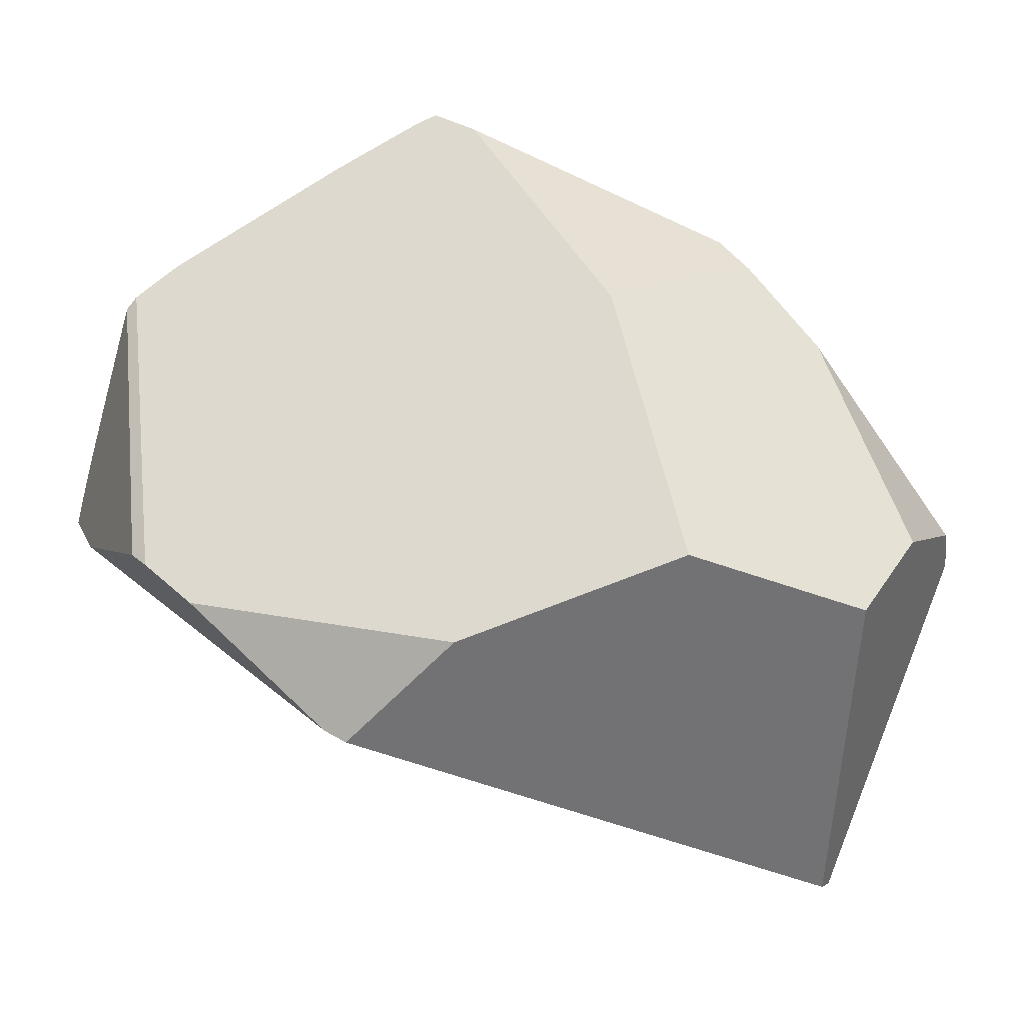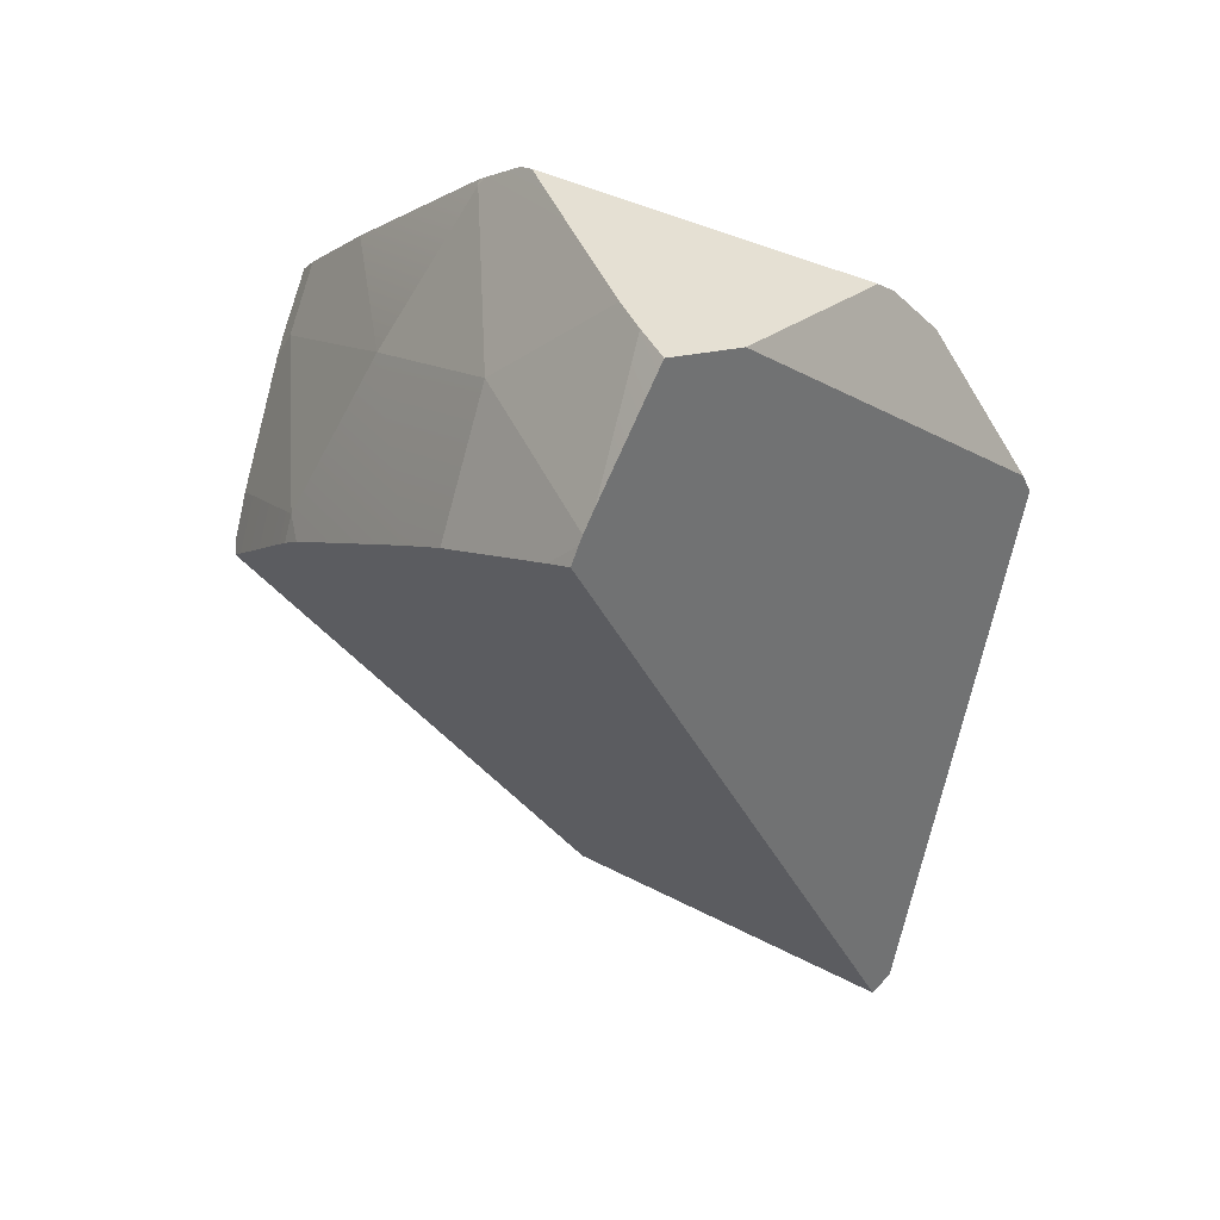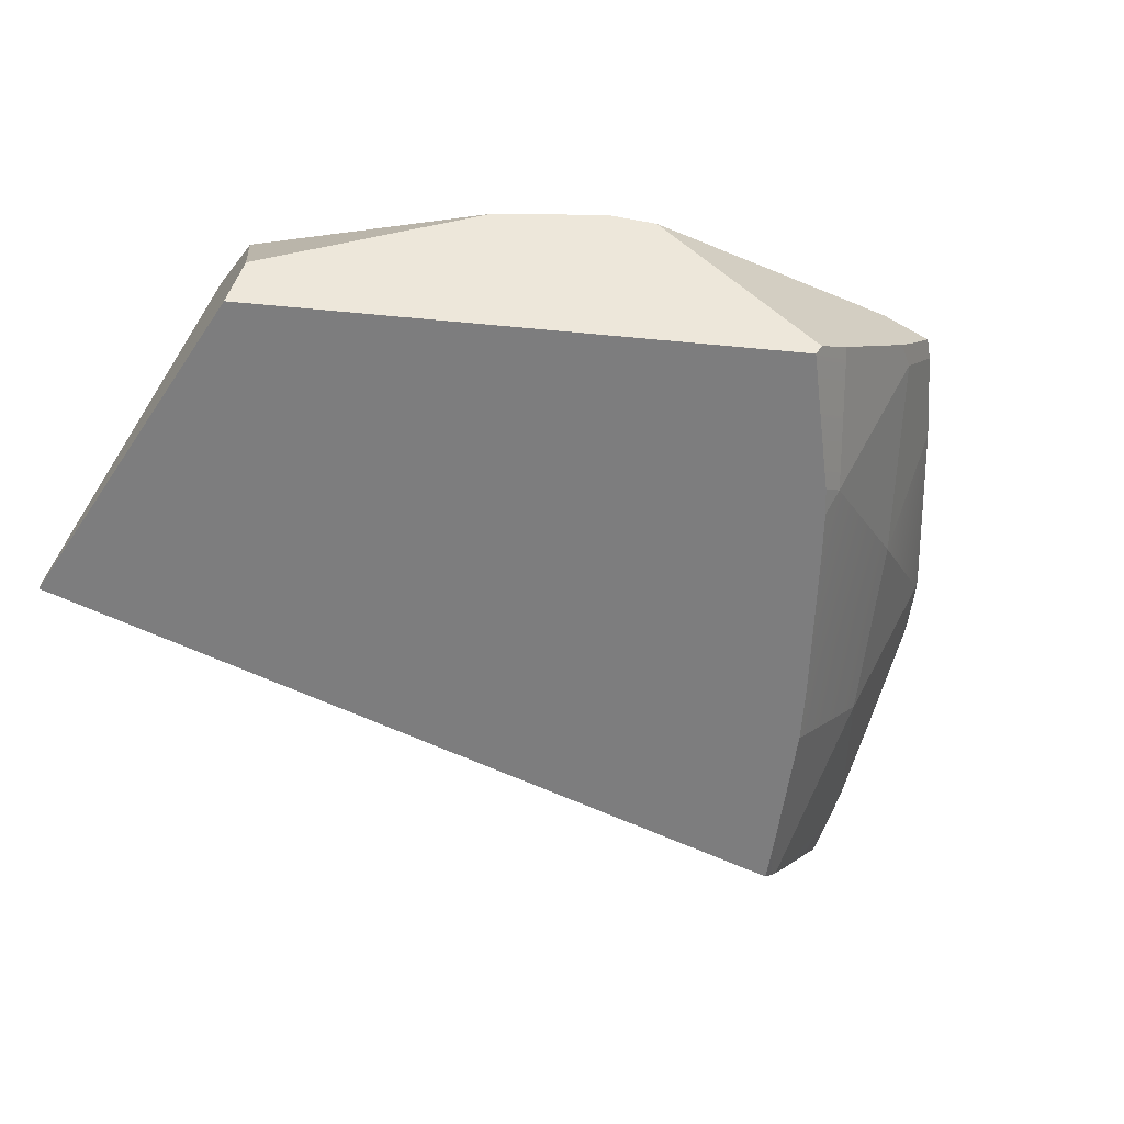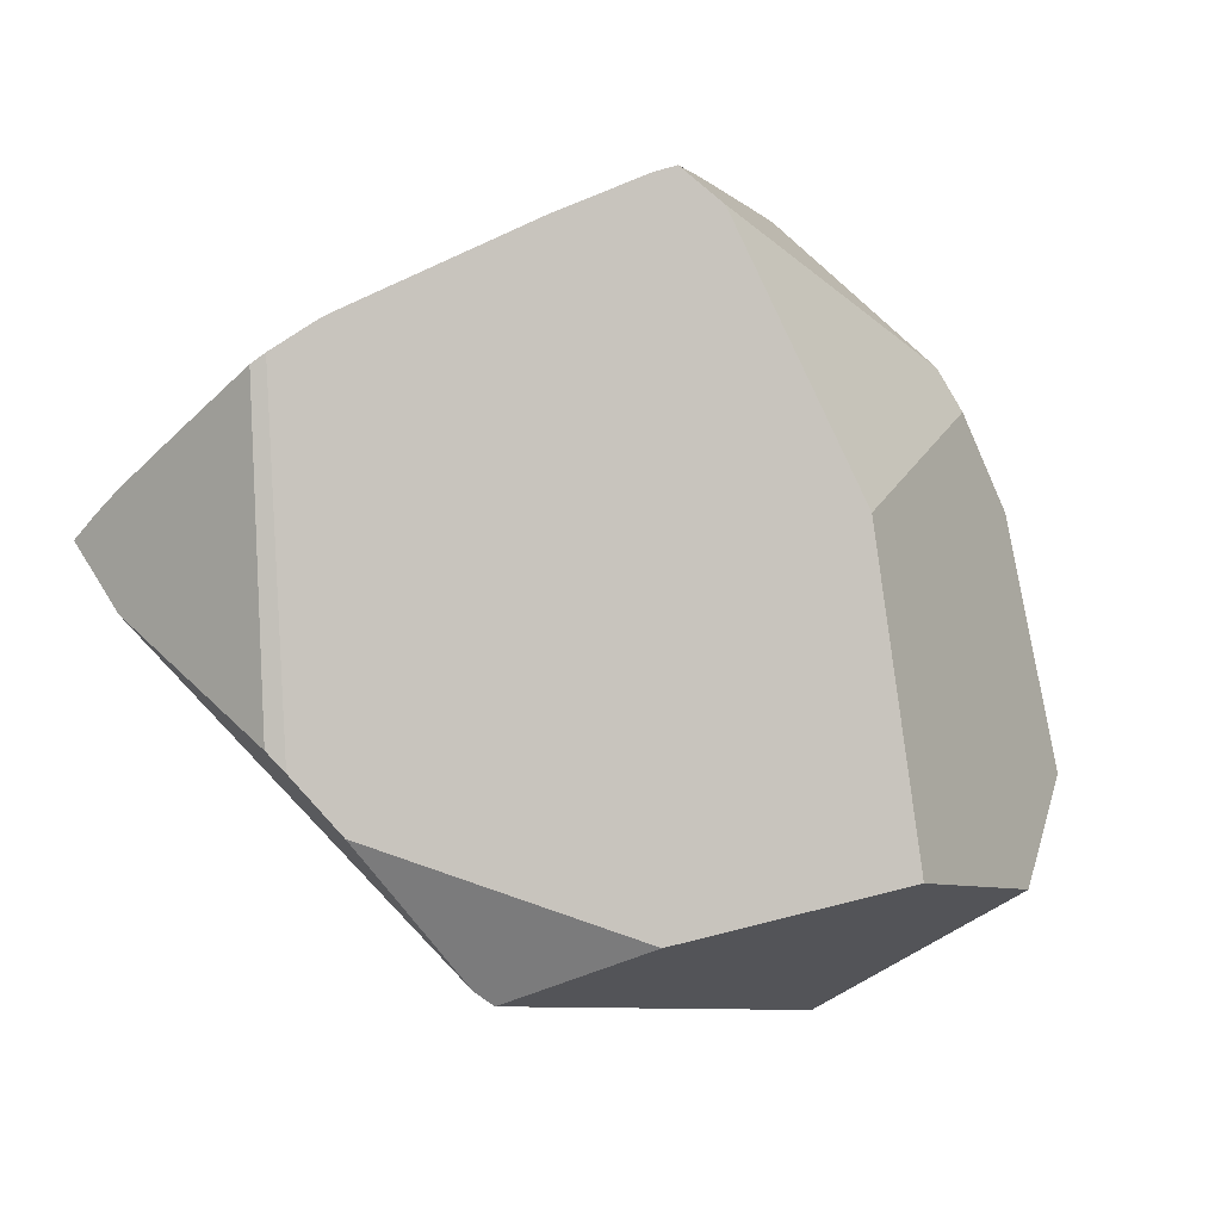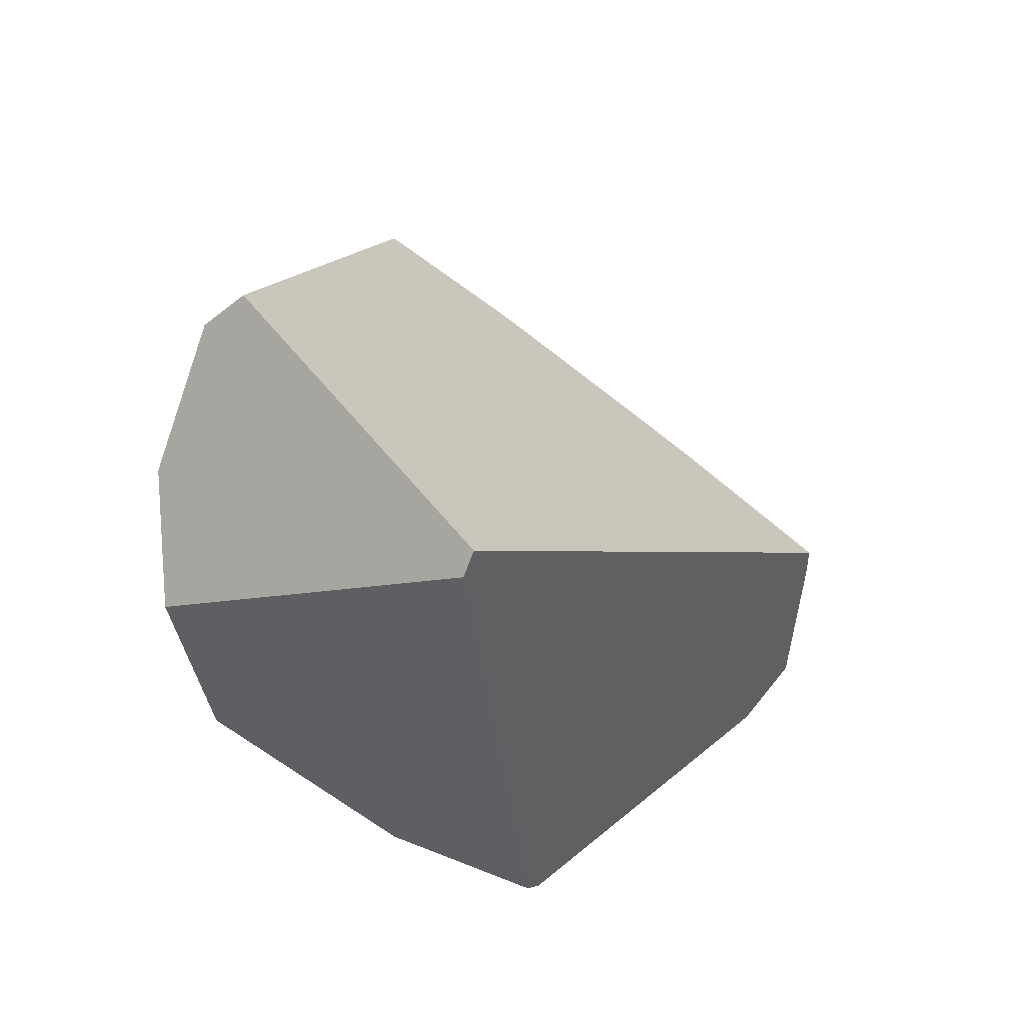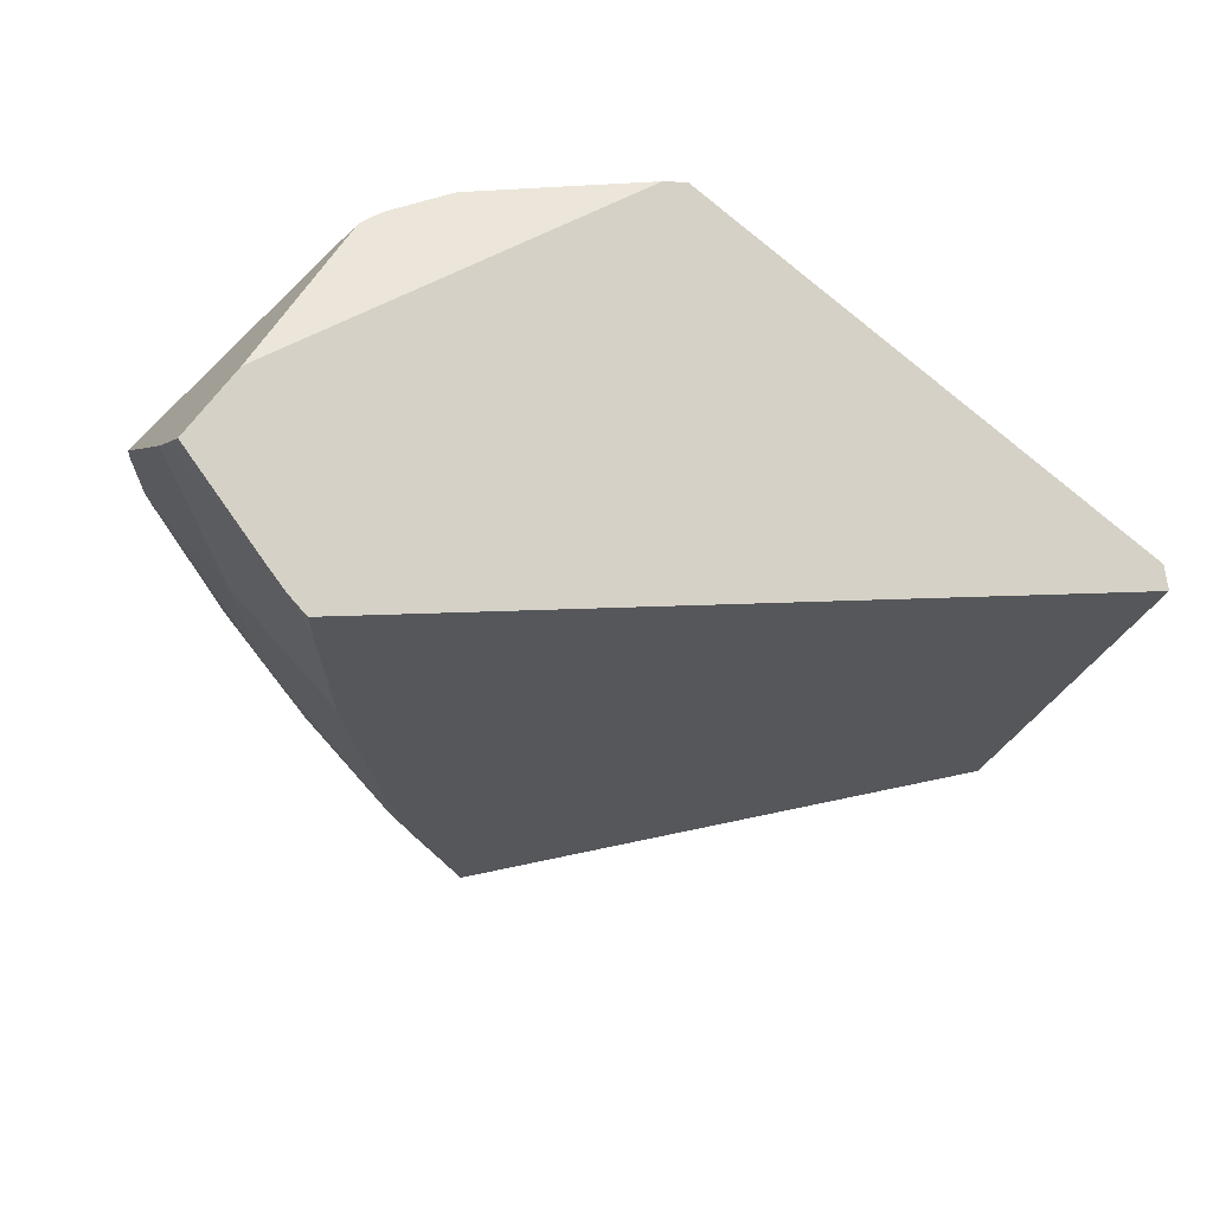
<metadata>
{"format":"obj","ext":"obj","renderer":"f3d","projection":"perspective","resolution":1024,"background":"white","views":[{"elev":-38.8,"azim":156.9,"up":"+Z"},{"elev":-53.7,"azim":79.8,"up":"+Y"},{"elev":-15.3,"azim":-53.0,"up":"+Y"},{"elev":-8.9,"azim":129.1,"up":"+Z"},{"elev":-37.5,"azim":-77.1,"up":"+Z"},{"elev":-71.2,"azim":142.4,"up":"+Y"}]}
</metadata>
<code>
g  Instance
v 3.38 -53.04 9.473
v 3.743 -53.71 9.045
v 4.209 -53.01 9.17
v 3.434 -54.46 8.731
v 3.5 -54.56 8.651
v 3.588 -54.54 8.637
v 3.38 -53.04 9.473
v 2.951 -52.3 9.865
v 2.477 -53.01 9.74
v 2.178 -52.45 9.975
v 2.477 -53.01 9.74
v 2.801 -52.24 9.912
v 2.801 -52.24 9.912
v 2.477 -53.01 9.74
v 2.951 -52.3 9.865
v 3.38 -53.04 9.473
v 3.578 -52.42 9.616
v 2.951 -52.3 9.865
v 2.951 -52.3 9.865
v 3.578 -52.42 9.616
v 3.262 -52.16 9.81
v 3.38 -53.04 9.473
v 4.209 -53.01 9.17
v 3.578 -52.42 9.616
v 3.578 -52.42 9.616
v 4.209 -53.01 9.17
v 4.183 -52.95 9.2
v 4.183 -52.95 9.2
v 4.209 -53.01 9.17
v 4.224 -52.99 9.171
v 4.224 -52.99 9.171
v 4.209 -53.01 9.17
v 4.251 -53.01 9.148
v 1.937 -52.52 9.99
v 1.899 -52.57 9.98
v 2.178 -52.45 9.975
v 2.178 -52.45 9.975
v 1.899 -52.57 9.98
v 2.477 -53.01 9.74
v 2.477 -53.01 9.74
v 1.899 -52.57 9.98
v 2.34 -53.04 9.751
v 4.324 -54.15 8.537
v 4.339 -54 8.616
v 3.739 -54.49 8.6
v 3.739 -54.49 8.6
v 4.339 -54 8.616
v 3.631 -54.53 8.628
v 3.631 -54.53 8.628
v 4.339 -54 8.616
v 3.743 -53.71 9.045
v 2.34 -53.04 9.751
v 2.416 -53.13 9.699
v 2.477 -53.01 9.74
v 3.743 -53.71 9.045
v 3.095 -53.98 9.117
v 3.631 -54.53 8.628
v 3.631 -54.53 8.628
v 3.095 -53.98 9.117
v 3.588 -54.54 8.637
v 3.588 -54.54 8.637
v 3.095 -53.98 9.117
v 3.434 -54.46 8.731
v 2.477 -53.01 9.74
v 2.416 -53.13 9.699
v 2.545 -53.28 9.594
v 2.545 -53.28 9.594
v 2.946 -53.79 9.254
v 2.477 -53.01 9.74
v 2.477 -53.01 9.74
v 2.946 -53.79 9.254
v 3.38 -53.04 9.473
v 3.38 -53.04 9.473
v 2.946 -53.79 9.254
v 3.743 -53.71 9.045
v 3.743 -53.71 9.045
v 2.946 -53.79 9.254
v 3.095 -53.98 9.117
v 4.37 -53.66 8.771
v 4.209 -53.01 9.17
v 4.339 -54 8.616
v 4.339 -54 8.616
v 4.209 -53.01 9.17
v 3.743 -53.71 9.045
v 4.209 -53.01 9.17
v 4.37 -53.66 8.771
v 4.251 -53.01 9.148
v 4.251 -53.01 9.148
v 4.37 -53.66 8.771
v 4.384 -53.13 9.021
v 4.384 -53.13 9.021
v 4.37 -53.66 8.771
v 4.412 -53.19 8.979
v 3.739 -54.49 8.6
v 4.307 -54.31 8.445
v 4.324 -54.15 8.537
v 2.911 -52.2 9.896
v 2.801 -52.24 9.912
v 2.951 -52.3 9.865
v 3.262 -52.16 9.81
v 3.183 -52.09 9.846
v 2.951 -52.3 9.865
v 2.951 -52.3 9.865
v 3.183 -52.09 9.846
v 2.911 -52.2 9.896
v 2.416 -53.13 9.699
v 2.34 -53.04 9.751
v 2.545 -53.28 9.594
v 2.545 -53.28 9.594
v 2.34 -53.04 9.751
v 2.946 -53.79 9.254
v 2.946 -53.79 9.254
v 2.34 -53.04 9.751
v 3.095 -53.98 9.117
v 3.095 -53.98 9.117
v 2.34 -53.04 9.751
v 3.434 -54.46 8.731
v 3.434 -54.46 8.731
v 2.34 -53.04 9.751
v 3.5 -54.56 8.651
v 3.5 -54.56 8.651
v 2.34 -53.04 9.751
v 0.4624 -53.4 6.663
v 0.4624 -53.4 6.663
v 2.34 -53.04 9.751
v 0.2031 -52.4 8.053
v 0.2031 -52.4 8.053
v 2.34 -53.04 9.751
v 1.899 -52.57 9.98
v 1.937 -52.52 9.99
v 2.178 -52.45 9.975
v 1.713 -51.84 9.274
v 1.713 -51.84 9.274
v 2.178 -52.45 9.975
v 3.012 -51.99 9.707
v 3.012 -51.99 9.707
v 2.178 -52.45 9.975
v 3.183 -52.09 9.846
v 3.183 -52.09 9.846
v 2.178 -52.45 9.975
v 2.911 -52.2 9.896
v 2.911 -52.2 9.896
v 2.178 -52.45 9.975
v 2.801 -52.24 9.912
v 1.937 -52.52 9.99
v 1.713 -51.84 9.274
v 1.899 -52.57 9.98
v 1.899 -52.57 9.98
v 1.713 -51.84 9.274
v 0.2031 -52.4 8.053
v 0.2031 -52.4 8.053
v 1.713 -51.84 9.274
v 0.3394 -52.17 8.041
v 0.3394 -52.17 8.041
v 1.713 -51.84 9.274
v 1.208 -51.82 8.721
v 1.208 -51.82 8.721
v 1.713 -51.84 9.274
v 1.577 -51.8 9.1
v 3.588 -54.54 8.637
v 3.5 -54.56 8.651
v 3.631 -54.53 8.628
v 3.631 -54.53 8.628
v 3.5 -54.56 8.651
v 3.739 -54.49 8.6
v 3.739 -54.49 8.6
v 3.5 -54.56 8.651
v 4.307 -54.31 8.445
v 4.307 -54.31 8.445
v 3.5 -54.56 8.651
v 4.267 -54.07 8.123
v 4.267 -54.07 8.123
v 3.5 -54.56 8.651
v 3.27 -53.06 6.643
v 3.27 -53.06 6.643
v 3.5 -54.56 8.651
v 3.177 -53.02 6.584
v 3.177 -53.02 6.584
v 3.5 -54.56 8.651
v 0.5396 -53.34 6.594
v 0.5396 -53.34 6.594
v 3.5 -54.56 8.651
v 0.4624 -53.4 6.663
v 2.903 -52.4 6.807
v 3.943 -53.11 7.208
v 3.177 -53.02 6.584
v 3.177 -53.02 6.584
v 3.943 -53.11 7.208
v 3.27 -53.06 6.643
v 4.412 -53.19 8.979
v 4.37 -53.66 8.771
v 4.202 -53.29 7.534
v 4.202 -53.29 7.534
v 4.37 -53.66 8.771
v 4.267 -54.07 8.123
v 4.267 -54.07 8.123
v 4.37 -53.66 8.771
v 4.307 -54.31 8.445
v 4.307 -54.31 8.445
v 4.37 -53.66 8.771
v 4.324 -54.15 8.537
v 4.324 -54.15 8.537
v 4.37 -53.66 8.771
v 4.339 -54 8.616
v 4.148 -53.22 7.448
v 4.202 -53.29 7.534
v 3.943 -53.11 7.208
v 3.943 -53.11 7.208
v 4.202 -53.29 7.534
v 3.27 -53.06 6.643
v 3.27 -53.06 6.643
v 4.202 -53.29 7.534
v 4.267 -54.07 8.123
v 2.398 -51.73 8.531
v 1.577 -51.8 9.1
v 3.012 -51.99 9.707
v 3.012 -51.99 9.707
v 1.577 -51.8 9.1
v 1.713 -51.84 9.274
v 0.3394 -52.17 8.041
v 1.208 -51.82 8.721
v 0.7895 -51.83 7.615
v 0.2031 -52.4 8.053
v 0.3394 -52.17 8.041
v 0.4624 -53.4 6.663
v 0.4624 -53.4 6.663
v 0.3394 -52.17 8.041
v 0.5396 -53.34 6.594
v 0.5396 -53.34 6.594
v 0.3394 -52.17 8.041
v 1.125 -51.8 7.089
v 1.125 -51.8 7.089
v 0.3394 -52.17 8.041
v 0.7895 -51.83 7.615
v 3.578 -52.42 9.616
v 4.183 -52.95 9.2
v 3.262 -52.16 9.81
v 3.262 -52.16 9.81
v 4.183 -52.95 9.2
v 3.183 -52.09 9.846
v 3.183 -52.09 9.846
v 4.183 -52.95 9.2
v 3.012 -51.99 9.707
v 3.012 -51.99 9.707
v 4.183 -52.95 9.2
v 2.398 -51.73 8.531
v 2.398 -51.73 8.531
v 4.183 -52.95 9.2
v 2.064 -51.72 7.072
v 2.064 -51.72 7.072
v 4.183 -52.95 9.2
v 2.903 -52.4 6.807
v 2.903 -52.4 6.807
v 4.183 -52.95 9.2
v 3.943 -53.11 7.208
v 3.943 -53.11 7.208
v 4.183 -52.95 9.2
v 4.148 -53.22 7.448
v 4.148 -53.22 7.448
v 4.183 -52.95 9.2
v 4.384 -53.13 9.021
v 4.384 -53.13 9.021
v 4.183 -52.95 9.2
v 4.251 -53.01 9.148
v 4.251 -53.01 9.148
v 4.183 -52.95 9.2
v 4.224 -52.99 9.171
v 2.398 -51.73 8.531
v 2.064 -51.72 7.072
v 1.577 -51.8 9.1
v 1.577 -51.8 9.1
v 2.064 -51.72 7.072
v 1.208 -51.82 8.721
v 1.208 -51.82 8.721
v 2.064 -51.72 7.072
v 0.7895 -51.83 7.615
v 0.7895 -51.83 7.615
v 2.064 -51.72 7.072
v 1.125 -51.8 7.089
v 4.148 -53.22 7.448
v 4.384 -53.13 9.021
v 4.202 -53.29 7.534
v 4.202 -53.29 7.534
v 4.384 -53.13 9.021
v 4.412 -53.19 8.979
v 1.125 -51.8 7.089
v 2.064 -51.72 7.072
v 0.5396 -53.34 6.594
v 0.5396 -53.34 6.594
v 2.064 -51.72 7.072
v 3.177 -53.02 6.584
v 3.177 -53.02 6.584
v 2.064 -51.72 7.072
v 2.903 -52.4 6.807
f 1 2 3
f 4 5 6
f 7 8 9
f 10 11 12
f 13 14 15
f 16 17 18
f 19 20 21
f 22 23 24
f 25 26 27
f 28 29 30
f 31 32 33
f 34 35 36
f 37 38 39
f 40 41 42
f 43 44 45
f 46 47 48
f 49 50 51
f 52 53 54
f 55 56 57
f 58 59 60
f 61 62 63
f 64 65 66
f 67 68 69
f 70 71 72
f 73 74 75
f 76 77 78
f 79 80 81
f 82 83 84
f 85 86 87
f 88 89 90
f 91 92 93
f 94 95 96
f 97 98 99
f 100 101 102
f 103 104 105
f 106 107 108
f 109 110 111
f 112 113 114
f 115 116 117
f 118 119 120
f 121 122 123
f 124 125 126
f 127 128 129
f 130 131 132
f 133 134 135
f 136 137 138
f 139 140 141
f 142 143 144
f 145 146 147
f 148 149 150
f 151 152 153
f 154 155 156
f 157 158 159
f 160 161 162
f 163 164 165
f 166 167 168
f 169 170 171
f 172 173 174
f 175 176 177
f 178 179 180
f 181 182 183
f 184 185 186
f 187 188 189
f 190 191 192
f 193 194 195
f 196 197 198
f 199 200 201
f 202 203 204
f 205 206 207
f 208 209 210
f 211 212 213
f 214 215 216
f 217 218 219
f 220 221 222
f 223 224 225
f 226 227 228
f 229 230 231
f 232 233 234
f 235 236 237
f 238 239 240
f 241 242 243
f 244 245 246
f 247 248 249
f 250 251 252
f 253 254 255
f 256 257 258
f 259 260 261
f 262 263 264
f 265 266 267
f 268 269 270
f 271 272 273
f 274 275 276
f 277 278 279
f 280 281 282
f 283 284 285
f 286 287 288
f 289 290 291
f 292 293 294

</code>
